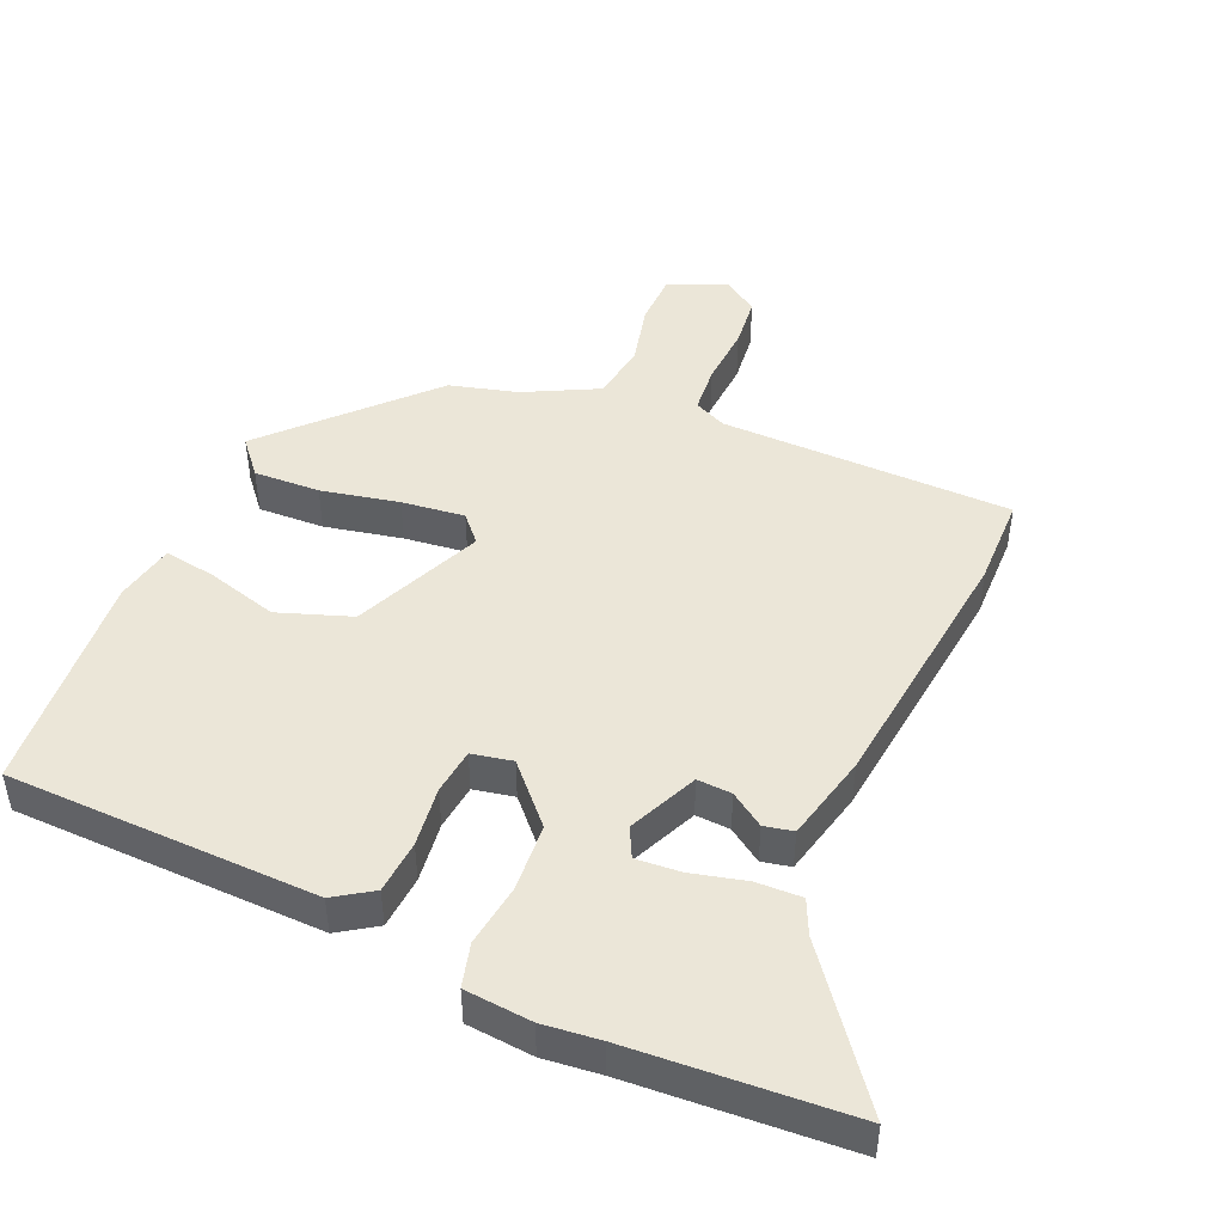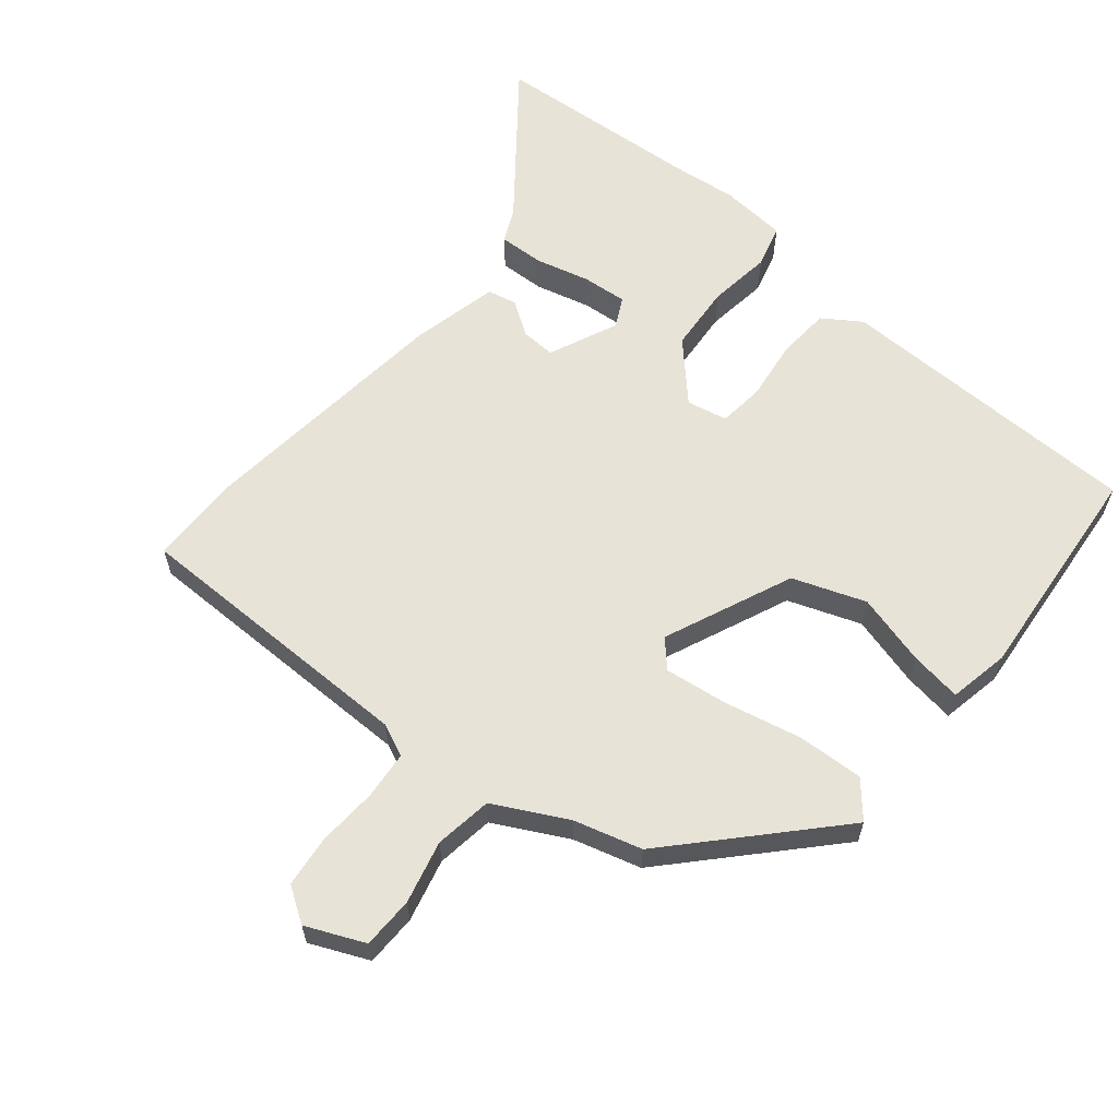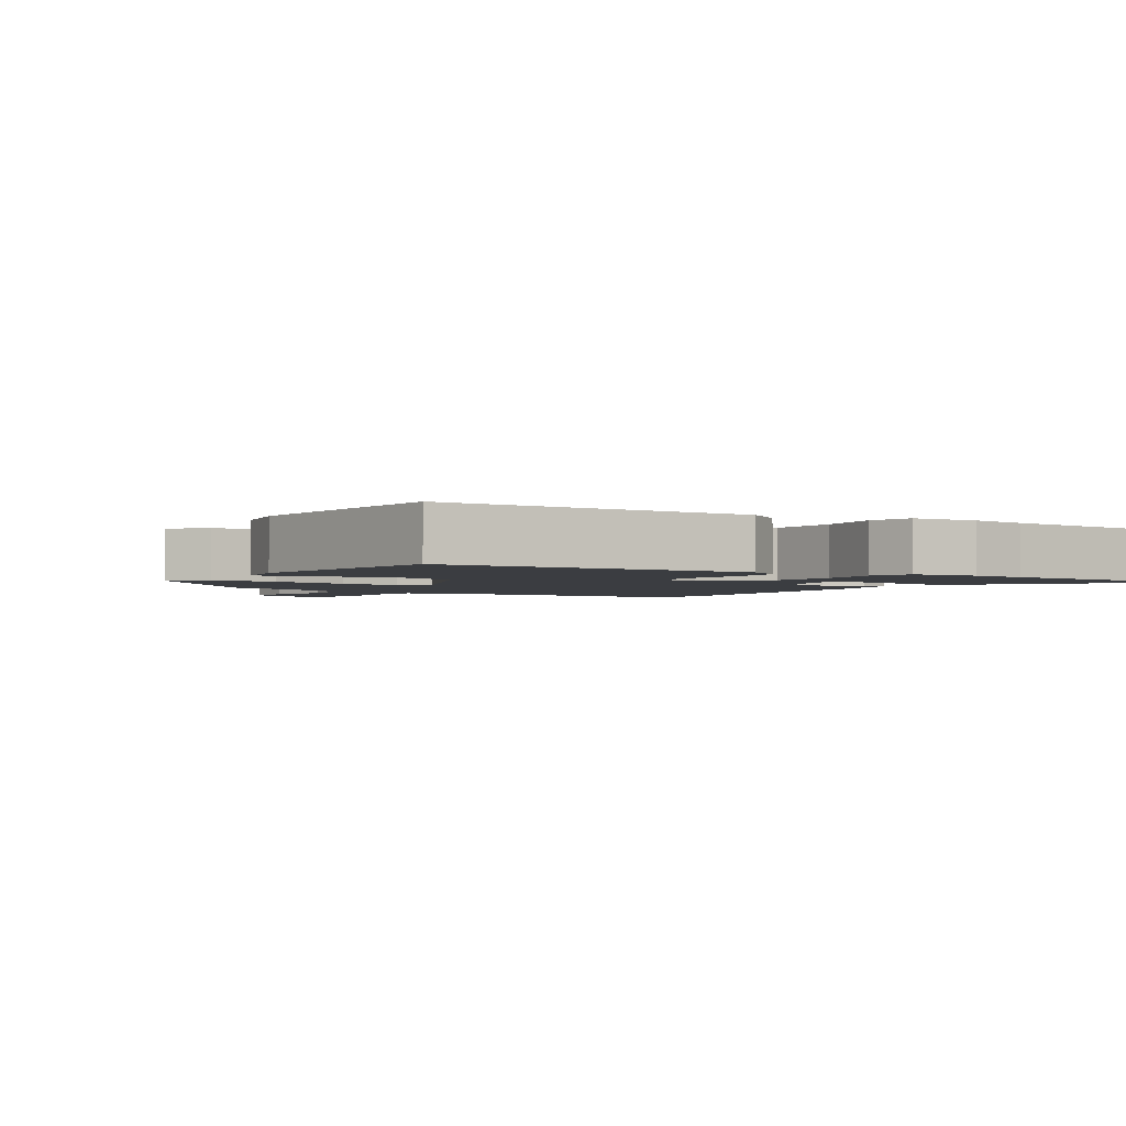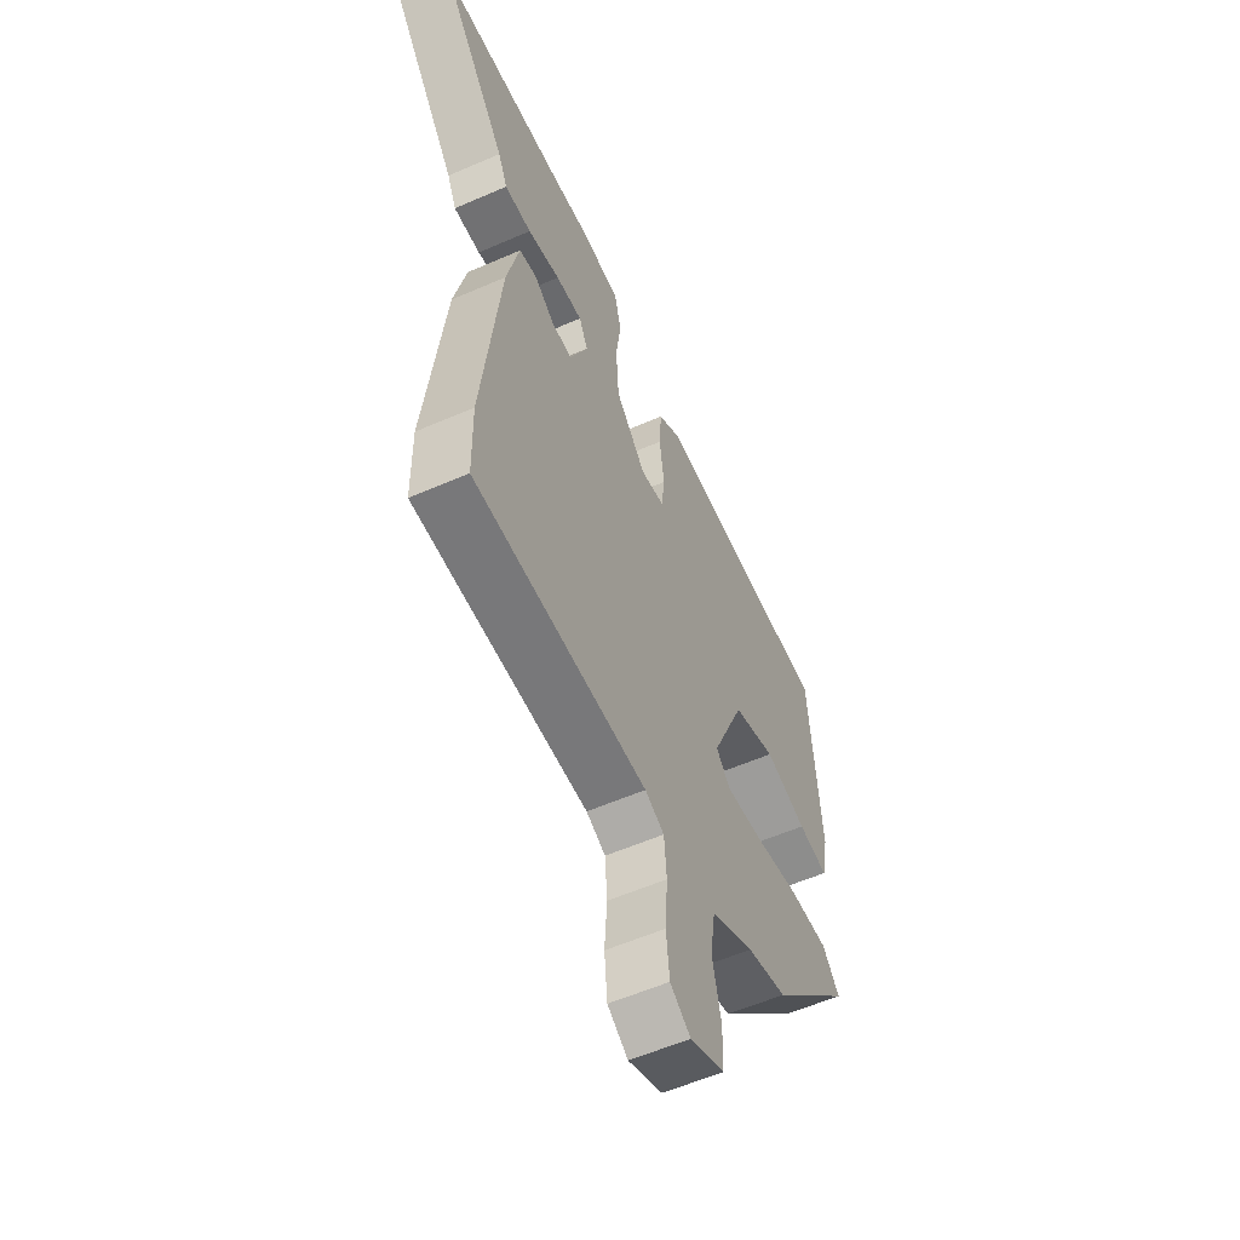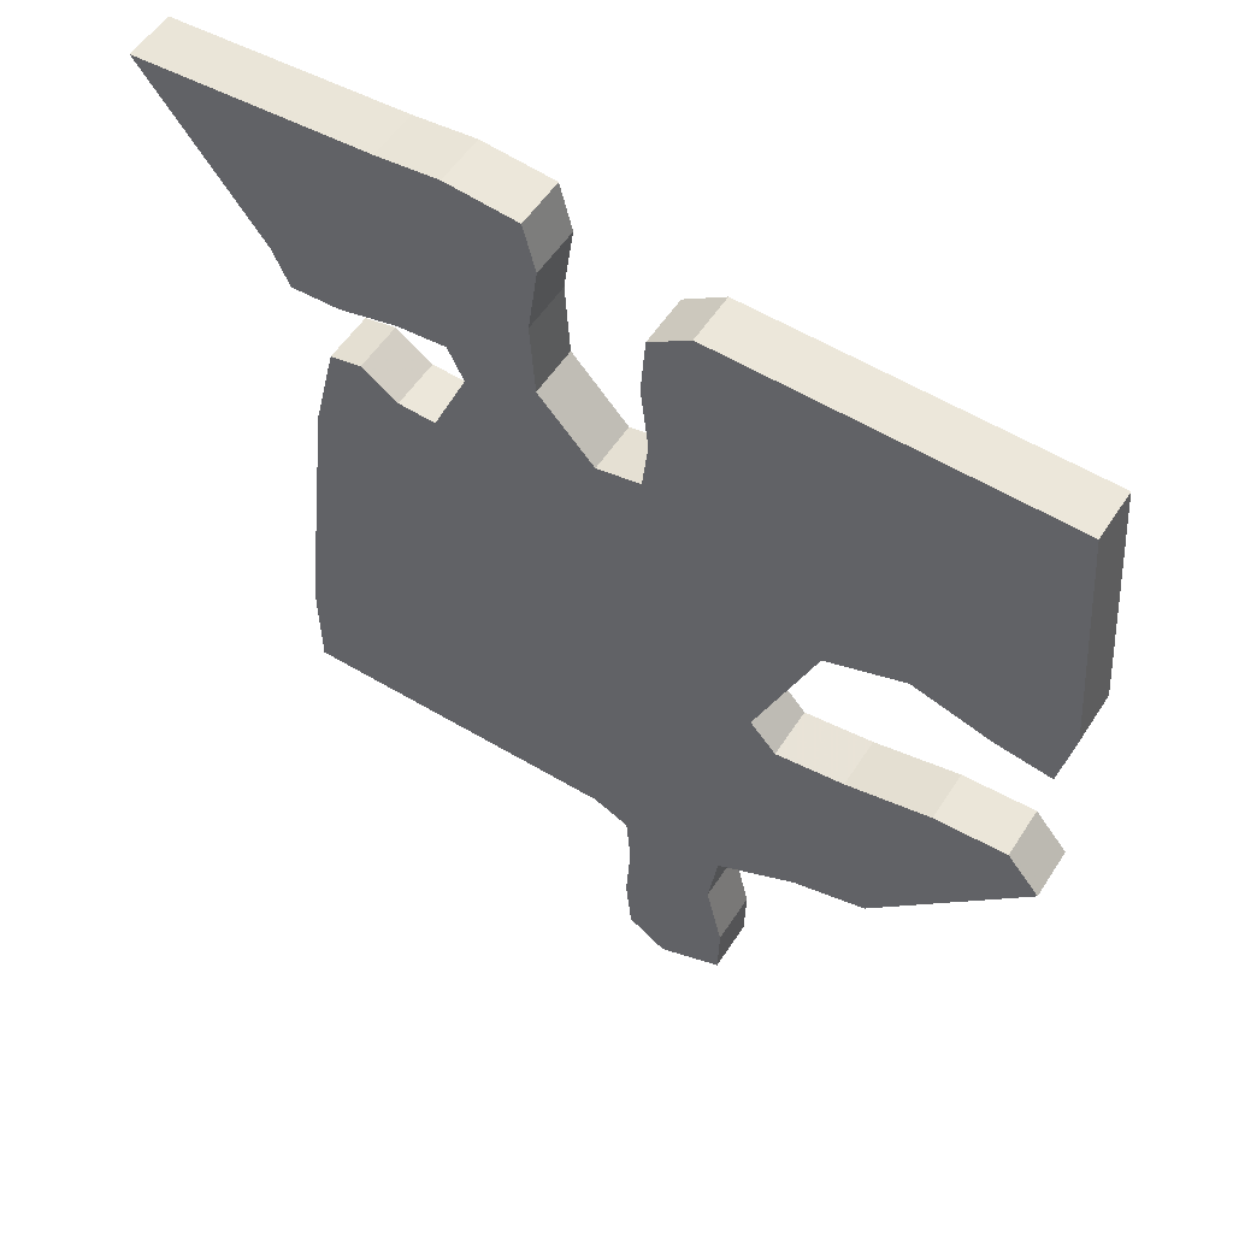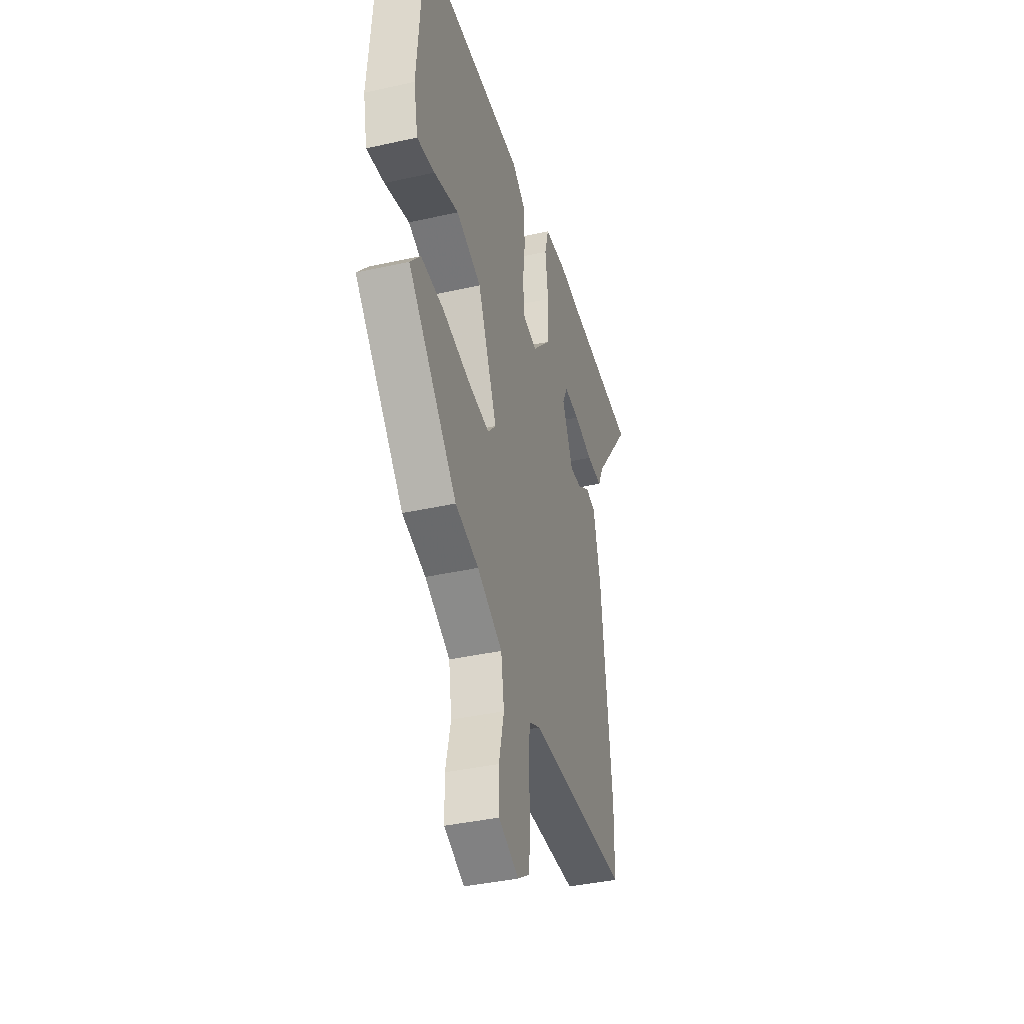
<metadata>
{"format":"obj","ext":"obj","renderer":"f3d","projection":"perspective","resolution":1024,"background":"white","views":[{"elev":46.2,"azim":23.4,"up":"+Y"},{"elev":61.5,"azim":-140.9,"up":"+Y"},{"elev":-2.4,"azim":-33.2,"up":"+Y"},{"elev":-56.8,"azim":114.5,"up":"+Z"},{"elev":54.1,"azim":-147.8,"up":"+Z"},{"elev":-38.8,"azim":-74.3,"up":"+Z"}]}
</metadata>
<code>
v 0.502 0.07 -0.378
v 0.5 0.07 -0.511
v 0.069 0.07 -0.517
v 0.021 0.07 -0.539
v 0.015 0.07 -0.61
v 0.021 0.07 -0.699
v 0.013 0.07 -0.775
v -0.038 0.07 -0.809
v -0.124 0.07 -0.772
v -0.126 0.07 -0.696
v -0.104 0.07 -0.603
v -0.117 0.07 -0.518
v -0.225 0.07 -0.463
v -0.325 0.07 -0.436
v -0.535 0.07 -0.215
v -0.491 0.07 -0.163
v -0.393 0.07 -0.167
v -0.278 0.07 -0.191
v -0.185 0.07 -0.202
v -0.15 0.07 -0.163
v -0.233 0.07 0.027
v -0.341 0.07 0.065
v -0.447 0.07 0.035
v -0.523 0.07 0.023
v -0.541 0.07 0.112
v -0.514 0.07 0.444
v -0.055 0.07 0.456
v 0.001 0.07 0.419
v 0.007 0.07 0.34
v -0.004 0.07 0.251
v 0.004 0.07 0.183
v 0.064 0.07 0.171
v 0.14 0.07 0.253
v 0.147 0.07 0.353
v 0.134 0.07 0.446
v 0.151 0.07 0.51
v 0.25 0.07 0.519
v 0.335 0.07 0.51
v 0.658 0.07 0.49
v 0.495 0.07 0.278
v 0.472 0.07 0.228
v 0.405 0.07 0.23
v 0.324 0.07 0.25
v 0.258 0.07 0.255
v 0.236 0.07 0.211
v 0.282 0.07 0.109
v 0.333 0.07 0.112
v 0.383 0.07 0.146
v 0.426 0.07 0.137
v 0.457 0.07 0.008
v 0.502 0 -0.378
v 0.5 0 -0.511
v 0.069 0 -0.517
v 0.021 0 -0.539
v 0.015 0 -0.61
v 0.021 0 -0.699
v 0.013 0 -0.775
v -0.038 0 -0.809
v -0.124 0 -0.772
v -0.126 0 -0.696
v -0.104 0 -0.603
v -0.117 0 -0.518
v -0.225 0 -0.463
v -0.325 0 -0.436
v -0.535 0 -0.215
v -0.491 0 -0.163
v -0.393 0 -0.167
v -0.278 0 -0.191
v -0.185 0 -0.202
v -0.15 0 -0.163
v -0.233 0 0.027
v -0.341 0 0.065
v -0.447 0 0.035
v -0.523 0 0.023
v -0.541 0 0.112
v -0.514 0 0.444
v -0.055 0 0.456
v 0.001 0 0.419
v 0.007 0 0.34
v -0.004 0 0.251
v 0.004 0 0.183
v 0.064 0 0.171
v 0.14 0 0.253
v 0.147 0 0.353
v 0.134 0 0.446
v 0.151 0 0.51
v 0.25 0 0.519
v 0.335 0 0.51
v 0.658 0 0.49
v 0.495 0 0.278
v 0.472 0 0.228
v 0.405 0 0.23
v 0.324 0 0.25
v 0.258 0 0.255
v 0.236 0 0.211
v 0.282 0 0.109
v 0.333 0 0.112
v 0.383 0 0.146
v 0.426 0 0.137
v 0.457 0 0.008
f 1 2 3
f 50 1 3
f 49 50 3
f 48 49 3
f 47 48 3
f 46 47 3 4
f 45 46 4
f 40 41 42 43
f 40 43 44
f 39 40 44
f 38 39 44
f 38 44 45
f 37 38 45
f 36 37 45
f 35 36 45
f 34 35 45
f 28 29 30
f 27 28 30
f 26 27 30
f 25 26 30
f 24 25 30
f 23 24 30
f 22 23 30
f 21 22 30 31
f 20 21 31 32
f 16 17 18
f 15 16 18
f 14 15 18
f 13 14 18
f 12 13 18 19
f 9 10 11
f 8 9 11
f 7 8 11
f 6 7 11
f 5 6 11
f 4 5 11 12
f 12 19 20
f 4 12 20
f 45 4 20
f 45 20 32 33
f 33 34 45
f 53 52 51
f 53 51 100
f 53 100 99
f 53 99 98
f 53 98 97
f 54 53 97 96
f 54 96 95
f 93 92 91 90
f 94 93 90
f 94 90 89
f 94 89 88
f 95 94 88
f 95 88 87
f 95 87 86
f 95 86 85
f 95 85 84
f 80 79 78
f 80 78 77
f 80 77 76
f 80 76 75
f 80 75 74
f 80 74 73
f 80 73 72
f 81 80 72 71
f 82 81 71 70
f 68 67 66
f 68 66 65
f 68 65 64
f 68 64 63
f 69 68 63 62
f 61 60 59
f 61 59 58
f 61 58 57
f 61 57 56
f 61 56 55
f 62 61 55 54
f 70 69 62
f 70 62 54
f 70 54 95
f 83 82 70 95
f 95 84 83
f 1 51 52 2
f 2 52 53 3
f 3 53 54 4
f 4 54 55 5
f 5 55 56 6
f 6 56 57 7
f 7 57 58 8
f 8 58 59 9
f 9 59 60 10
f 10 60 61 11
f 11 61 62 12
f 12 62 63 13
f 13 63 64 14
f 14 64 65 15
f 15 65 66 16
f 16 66 67 17
f 17 67 68 18
f 18 68 69 19
f 19 69 70 20
f 20 70 71 21
f 21 71 72 22
f 22 72 73 23
f 23 73 74 24
f 24 74 75 25
f 25 75 76 26
f 26 76 77 27
f 27 77 78 28
f 28 78 79 29
f 29 79 80 30
f 30 80 81 31
f 31 81 82 32
f 32 82 83 33
f 33 83 84 34
f 34 84 85 35
f 35 85 86 36
f 36 86 87 37
f 37 87 88 38
f 38 88 89 39
f 39 89 90 40
f 40 90 91 41
f 41 91 92 42
f 42 92 93 43
f 43 93 94 44
f 44 94 95 45
f 45 95 96 46
f 46 96 97 47
f 47 97 98 48
f 48 98 99 49
f 49 99 100 50
f 50 100 51 1

</code>
